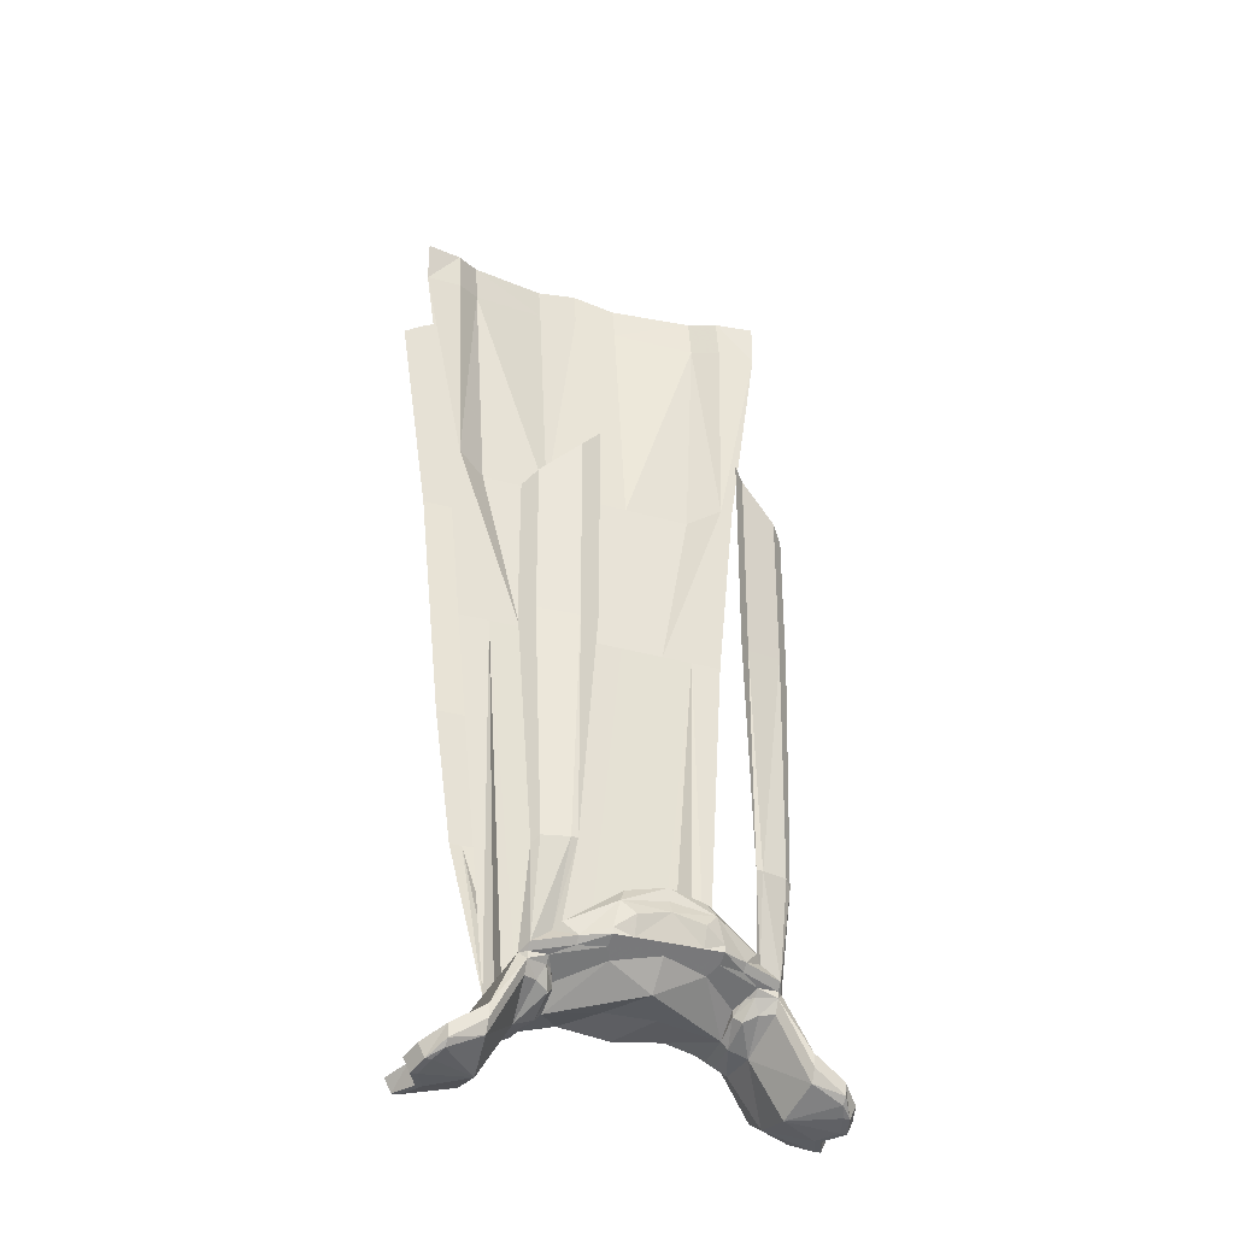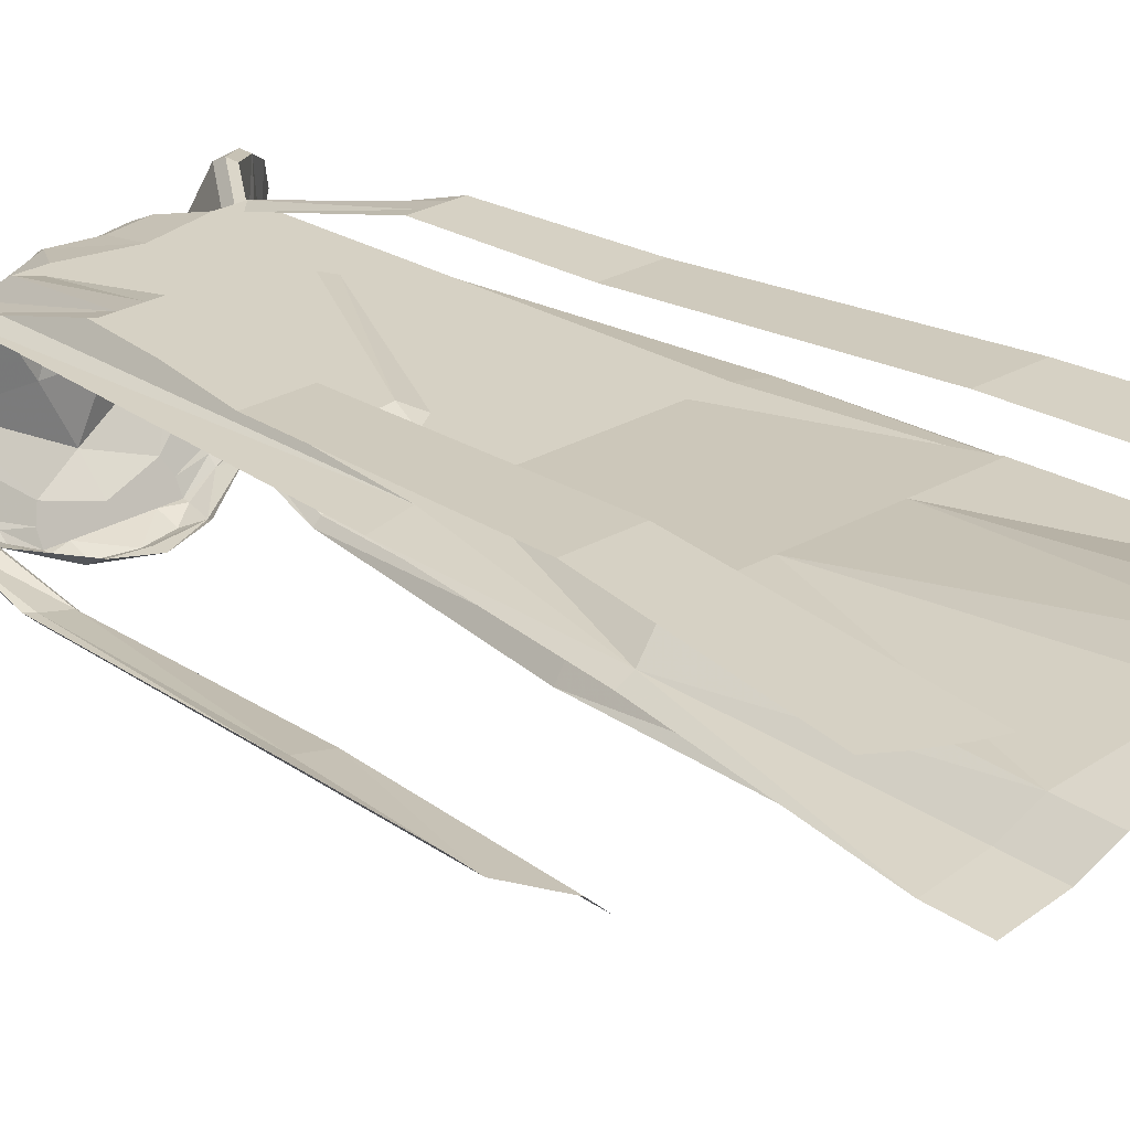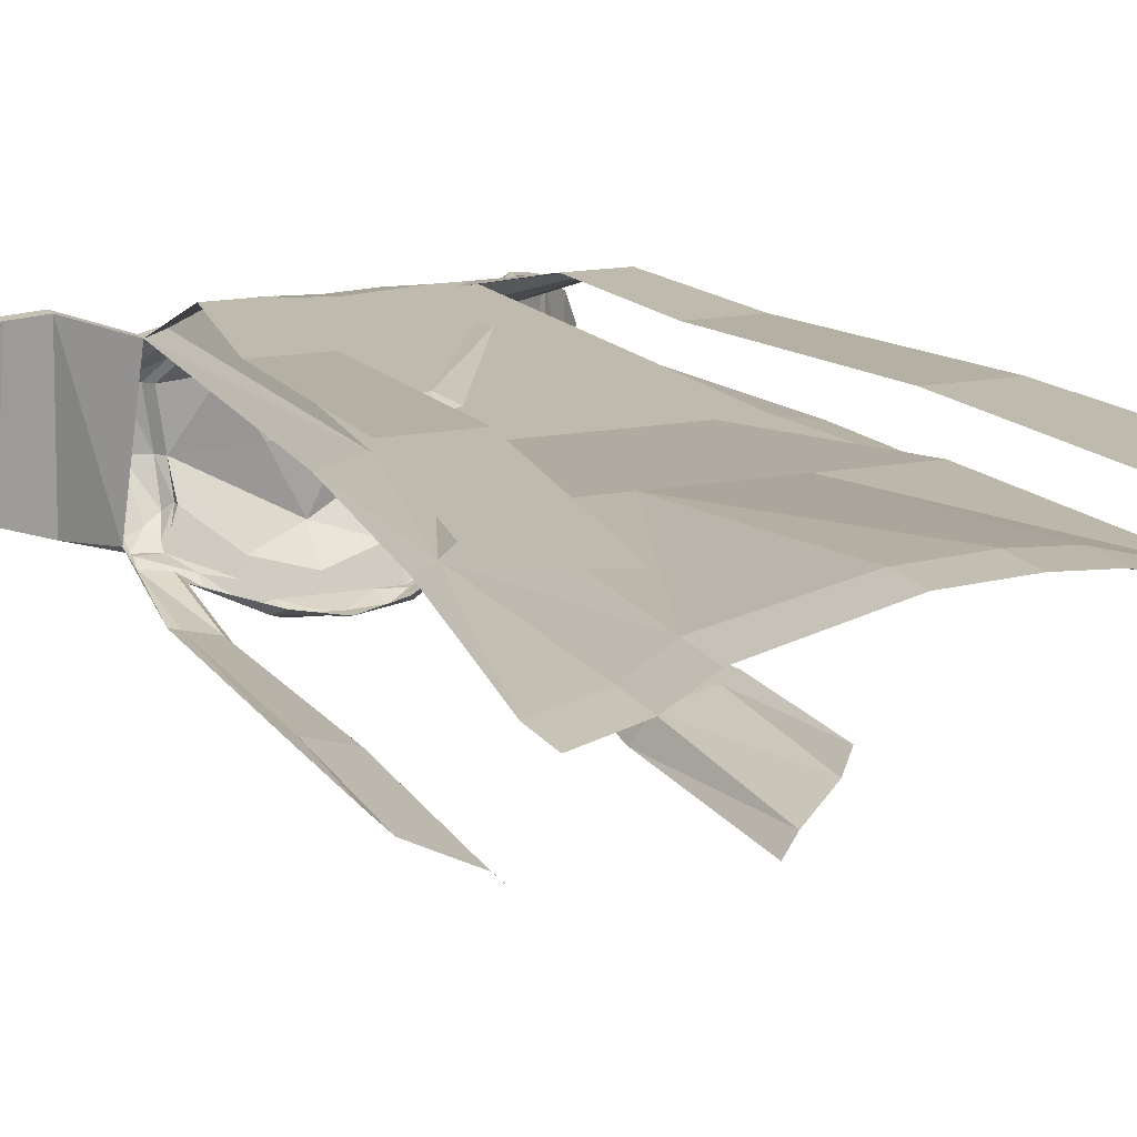
<metadata>
{"format":"obj","ext":"obj","renderer":"f3d","projection":"perspective","resolution":1024,"background":"white","views":[{"elev":-32.3,"azim":158.0,"up":"+Y"},{"elev":26.6,"azim":137.5,"up":"+Z"},{"elev":15.7,"azim":158.1,"up":"+Z"}]}
</metadata>
<code>
v -0.1562 -0.2266 0.1406
v -0.1875 -0.1797 0.125
v -0.1562 -0.1719 0.1484
v -0.05469 -0.2031 0.1719
v -0.05469 -0.5234 0.1328
v -0.1406 -0.5234 0.1328
v -0.1797 -0.5078 0.1094
v -0.1875 -0.2344 0.1172
v -0.2344 -0.2422 0.1094
v -0.2344 -0.1875 0.1094
v -0.1875 -0.2344 0.125
v -0.1562 -0.2266 0.1484
v -0.05469 -0.2031 0.1797
v -0.05469 -0.1562 0.1797
v 0 -0.1875 0.1797
v 0 -0.5234 0.1328
v 0 -0.75 0.1094
v -0.03906 -0.75 0.1094
v -0.09375 -0.75 0.1094
v -0.1328 -0.75 0.1094
v -0.1719 -0.75 0.1094
v -0.1953 -0.5078 0.1094
v 0 -0.1406 0.1875
v 0.05469 -0.1562 0.1797
v 0.05469 -0.2031 0.1719
v 0.05469 -0.5234 0.1328
v 0.03906 -0.75 0.1094
v 0 -1.164 0.1172
v -0.08594 -1.188 0.1172
v -0.1016 -1.203 0.1172
v -0.1172 -1.234 0.09375
v -0.1328 -1.242 0.08594
v -0.1328 -0.75 0.1172
v -0.1797 -0.5078 0.1172
v -0.1406 -0.5234 0.1406
v -0.05469 -0.5234 0.1406
v 0 -0.1875 0.1875
v 0.05469 -0.2031 0.1797
v 0.1562 -0.1719 0.1484
v 0.1562 -0.2266 0.1406
v 0.1406 -0.5234 0.1328
v 0.09375 -0.75 0.1094
v 0.08594 -1.188 0.1172
v 0 -1.016 0.1172
v -0.07031 -1.203 0.1172
v 0 -1.188 0.1172
v 0.07031 -1.203 0.1172
v 0.1016 -1.203 0.1172
v 0.1328 -0.75 0.1172
v 0.09375 -0.75 0.1172
v 0.08594 -0.9219 0.1172
v 0.07031 -0.9844 0.1172
v 0 -0.8281 0.1172
v -0.0625 -0.8594 0.1172
v -0.0625 -0.9922 0.1172
v -0.08594 -0.9297 0.1172
v -0.09375 -0.75 0.1172
v -0.04688 -1.242 0.1094
v 0 -1.234 0.1094
v 0.04688 -1.242 0.1094
v 0.09375 -1.25 0.08594
v 0.1172 -1.234 0.09375
v 0.1328 -1.242 0.08594
v 0.1719 -0.75 0.1094
v 0.1797 -0.5078 0.1172
v 0.1406 -0.5234 0.1406
v 0.05469 -0.5234 0.1406
v 0.03906 -0.75 0.1172
v 0.07031 -0.8594 0.1172
v 0.1875 -0.1797 0.125
v 0.1875 -0.2344 0.1172
v 0.1797 -0.5078 0.1094
v 0.1328 -0.75 0.1094
v 0.1172 -1.031 0.1562
v 0.1016 -1.031 0.1562
v 0.1406 -1.031 0.1562
v 0.1562 -0.8594 0.1562
v 0.1328 -0.8594 0.1562
v 0.1797 -0.8594 0.1562
v 0.1562 -1.031 0.1562
v 0.1797 -0.5469 0.1797
v 0.2031 -0.5469 0.1797
v 0.2188 -0.2656 0.1797
v 0.1562 -0.5469 0.1797
v 0.2422 -0.2812 0.1797
v 0.2344 -0.2422 0.1094
v 0.2344 -0.1875 0.1094
v 0.1875 -0.2344 0.125
v 0.1953 -0.5078 0.1094
v 0.03906 -0.8125 0.1172
v 0.0625 -0.8281 0.1172
v 0.07812 -0.8047 0.1172
v 0.05469 -0.7891 0.1172
v 0.09375 -0.7969 0.1172
v 0.0625 -0.7656 0.1172
v 0.08594 -0.7656 0.1172
v 0.02344 -0.8359 0.1172
v 0.03906 -0.8438 0.1172
v 0.05469 -0.8594 0.125
v 0.08594 -0.8672 0.1172
v 0.09375 -0.8516 0.1172
v 0.01562 -0.7969 0.1172
v 0.007812 -0.8125 0.1172
v -0.0625 -1.055 0.1172
v -0.07812 -1.047 0.1172
v -0.07812 -1.086 0.1172
v -0.05469 -1.07 0.1172
v -0.1406 -1.031 0.1562
v -0.1328 -1.258 0.08594
v -0.1094 -1.25 0.09375
v -0.1016 -1.258 0.08594
v -0.09375 -1.25 0.08594
v -0.03906 -1.258 0.1016
v 0 -1.25 0.1016
v 0.03906 -1.258 0.1016
v 0.09375 -1.273 0.0625
v 0.1016 -1.258 0.08594
v 0.1094 -1.25 0.09375
v 0 -1.195 -0.1172
v -0.05469 -1.203 -0.1172
v 0 -1.18 -0.1172
v 0.05469 -1.203 -0.1172
v 0 -1.211 -0.125
v -0.03906 -1.219 -0.125
v -0.0625 -1.234 -0.1172
v -0.09375 -1.242 -0.1016
v -0.1094 -1.227 -0.09375
v -0.04688 -1.188 -0.1094
v -0.1484 -1.258 -0.07031
v -0.1406 -1.25 -0.08594
v -0.1406 -1.258 -0.07812
v -0.1406 -1.266 -0.07812
v -0.1797 -1.32 -0.07812
v -0.1797 -1.312 0.09375
v -0.1797 -1.328 0.09375
v -0.1797 -1.344 0.08594
v -0.1328 -1.273 0.07812
v -0.1172 -1.266 0.08594
v -0.1094 -1.266 0.07812
v -0.1016 -1.281 0.0625
v -0.09375 -1.273 0.0625
v -0.0625 -1.281 0.04688
v 0 -1.289 0.04688
v 0.0625 -1.281 0.04688
v 0.1094 -1.297 0.03906
v 0.1172 -1.305 0.03906
v 0.1016 -1.281 0.0625
v 0.1094 -1.266 0.07812
v 0.1172 -1.266 0.08594
v 0.1328 -1.258 0.08594
v 0.1797 -1.312 0.09375
v 0.1484 -1.258 -0.07031
v 0.1797 -1.32 -0.07812
v 0.1406 -1.266 -0.07812
v 0.1406 -1.258 -0.07812
v 0.1406 -1.25 -0.08594
v 0.1484 -1.148 -0.1016
v 0.1406 -1.141 -0.1016
v 0.1094 -1.141 -0.1094
v 0.1172 -1.234 -0.08594
v 0.1094 -1.141 -0.1172
v 0.1406 -1.141 -0.1094
v 0.1641 -0.8594 -0.08594
v 0.1484 -0.8594 -0.09375
v 0.1016 -0.8672 -0.1094
v 0.1016 -1.141 -0.1172
v 0.1016 -0.8672 -0.1172
v 0.1484 -0.8594 -0.1016
v 0.1641 -0.6875 -0.08594
v 0.1484 -0.6719 -0.1016
v 0.1016 -0.6328 -0.1172
v 0.08594 -0.8672 -0.1328
v -0.09375 -1.25 -0.09375
v -0.1172 -1.258 -0.07812
v -0.1172 -1.266 -0.07031
v -0.125 -1.281 -0.0625
v -0.1406 -1.281 -0.07031
v -0.1797 -1.336 -0.07812
v -0.2188 -1.359 -0.07031
v -0.2188 -1.344 -0.07031
v -0.2109 -1.336 0.08594
v -0.2109 -1.352 0.08594
v -0.2188 -1.367 0.07031
v -0.1719 -1.367 0.03906
v -0.1328 -1.312 0.03906
v -0.1172 -1.305 0.03906
v -0.1094 -1.297 0.03906
v -0.1016 -1.297 -0.01562
v -0.03125 -1.281 -0.007812
v 0.03125 -1.281 -0.007812
v 0.1016 -1.297 -0.01562
v 0.1094 -1.305 -0.01562
v 0.1328 -1.312 0.03906
v 0.1328 -1.273 0.07812
v 0.1797 -1.344 0.08594
v 0.1797 -1.328 0.09375
v 0.2109 -1.336 0.08594
v 0.2188 -1.344 -0.07031
v 0.2188 -1.359 -0.07031
v 0.1797 -1.336 -0.07812
v 0.1406 -1.281 -0.07031
v 0.125 -1.281 -0.0625
v 0.1172 -1.266 -0.07031
v 0.1172 -1.258 -0.07812
v 0.09375 -1.25 -0.09375
v 0.09375 -1.242 -0.1016
v 0.1094 -1.227 -0.09375
v -0.1172 -1.234 -0.08594
v -0.1016 -1.141 -0.1172
v -0.1094 -1.141 -0.1094
v -0.1094 -1.141 -0.1172
v -0.1016 -0.8672 -0.1172
v -0.08594 -0.8672 -0.1328
v -0.1016 -0.8672 -0.1094
v -0.1484 -0.8594 -0.09375
v -0.1406 -1.141 -0.1016
v -0.1484 -1.148 -0.1016
v -0.1406 -1.141 -0.1094
v -0.1484 -0.8594 -0.1016
v -0.1484 -0.6719 -0.1016
v -0.1016 -0.6328 -0.1172
v -0.08594 -0.625 -0.1328
v -0.1641 -0.6875 -0.08594
v -0.1641 -0.8594 -0.08594
v 0 -1.281 -0.07031
v 0.05469 -1.258 -0.08594
v 0.1016 -1.273 -0.04688
v 0.1016 -1.281 -0.04688
v 0.1094 -1.289 -0.05469
v 0.1328 -1.312 -0.01562
v 0.1719 -1.367 0.03906
v 0.2188 -1.367 0.07031
v 0.2109 -1.352 0.08594
v 0.2344 -1.352 0.07031
v 0.2344 -1.359 0.007812
v 0.2422 -1.359 -0.04688
v 0.2344 -1.375 -0.04688
v 0.2188 -1.367 -0.0625
v 0.1797 -1.352 -0.07031
v 0.1094 -1.266 -0.0625
v 0.0625 -1.25 -0.1016
v 0.0625 -1.242 -0.1172
v 0.0625 -1.234 -0.1172
v 0.04688 -1.188 -0.1094
v -0.03906 -0.75 0.1172
v 0 -0.75 0.1172
v 0 -0.5234 0.1406
v 0.1562 -0.2266 0.1484
v -0.0625 -1.25 -0.1016
v -0.0625 -1.242 -0.1172
v -0.03906 -1.242 -0.1172
v 0 -1.242 -0.1172
v 0 -1.25 -0.1016
v -0.05469 -1.258 -0.08594
v -0.1094 -1.266 -0.0625
v -0.1016 -1.281 -0.04688
v -0.1094 -1.289 -0.05469
v -0.1328 -1.312 -0.01562
v -0.1797 -1.352 -0.07031
v -0.2188 -1.367 -0.0625
v -0.2344 -1.375 -0.04688
v -0.2422 -1.359 -0.04688
v -0.2344 -1.359 0.007812
v -0.2344 -1.352 0.07031
v -0.2266 -1.367 0.07031
v -0.2422 -1.383 0.03906
v -0.2344 -1.383 0.03906
v -0.2188 -1.383 0.007812
v -0.1719 -1.375 -0.01562
v -0.1094 -1.305 -0.01562
v 0 -1.258 -0.09375
v -0.1016 -1.273 -0.04688
v -0.25 -1.367 0.03906
v -0.2266 -1.383 0.007812
v -0.2422 -1.383 -0.02344
v -0.2344 -1.383 -0.02344
v -0.2266 -1.375 -0.04688
v -0.25 -1.367 -0.02344
v 0.03906 -1.242 -0.1172
v 0.2266 -1.367 0.07031
v 0.2422 -1.383 0.03906
v 0.25 -1.367 0.03906
v 0.2344 -1.383 0.03906
v 0.2266 -1.383 0.007812
v 0.2422 -1.383 -0.02344
v 0.25 -1.367 -0.02344
v 0.2188 -1.383 0.007812
v 0.2344 -1.383 -0.02344
v 0.2266 -1.375 -0.04688
v 0.1719 -1.375 -0.01562
v 0.03906 -1.219 -0.125
v 0.08594 -0.625 -0.1328
v -0.1172 -1.031 0.1562
v -0.1016 -1.031 0.1562
v -0.1328 -0.8594 0.1562
v -0.1562 -0.8594 0.1562
v -0.1562 -0.5469 0.1797
v -0.1797 -0.5469 0.1797
v -0.1172 -0.8594 0.1562
v -0.1328 -0.5469 0.1797
v -0.1875 -0.25 0.1797
v -0.2188 -0.2656 0.1797
v -0.1797 -0.8594 0.1562
v -0.1562 -1.031 0.1562
v -0.2031 -0.5469 0.1797
v -0.2422 -0.2812 0.1797
v -0.1641 -0.2422 0.1797
v 0.1875 -0.25 0.1797
v 0.1328 -0.5469 0.1797
v 0.1172 -0.8594 0.1562
v 0.1641 -0.2422 0.1797
f 1 2 3
f 1 3 4
f 1 4 5
f 1 5 6
f 1 6 7
f 1 7 8
f 1 8 2
f 2 8 9
f 2 9 10
f 3 14 4
f 4 14 15
f 4 15 5
f 5 15 16
f 5 16 17
f 5 17 18
f 5 18 19
f 5 19 6
f 6 19 7
f 7 19 20
f 7 20 21
f 7 21 22
f 7 22 9
f 7 9 8
f 15 14 23
f 15 23 24
f 15 24 25
f 15 25 26
f 15 26 16
f 16 26 17
f 17 26 27
f 17 27 28
f 17 28 18
f 18 28 29
f 18 29 19
f 19 29 20
f 20 29 30
f 20 30 31
f 20 31 32
f 20 32 21
f 24 39 25
f 25 39 40
f 25 40 26
f 26 40 41
f 26 41 42
f 26 42 27
f 27 42 43
f 27 43 28
f 40 39 70
f 40 70 71
f 40 71 72
f 40 72 41
f 41 72 42
f 42 72 73
f 42 73 43
f 43 73 48
f 43 75 74
f 43 74 48
f 48 74 76
f 74 75 78
f 74 78 77
f 74 77 76
f 76 77 79
f 76 79 80
f 77 78 81
f 77 81 82
f 77 82 79
f 81 78 84
f 81 84 83
f 81 83 85
f 81 85 82
f 86 70 87
f 86 89 72
f 86 72 71
f 86 71 70
f 30 31 108
f 62 48 73
f 62 73 63
f 63 73 64
f 64 73 72
f 64 72 89
f 152 157 156
f 156 157 158
f 156 158 159
f 156 159 160
f 157 163 158
f 158 163 164
f 158 164 159
f 159 164 165
f 159 165 166
f 159 166 160
f 163 169 164
f 164 169 170
f 164 170 165
f 165 170 171
f 165 171 172
f 165 172 166
f 160 166 207
f 127 209 208
f 208 209 210
f 208 210 130
f 209 213 214
f 209 214 210
f 210 214 215
f 210 215 216
f 210 216 130
f 130 216 217
f 213 222 221
f 213 221 214
f 214 221 220
f 214 220 215
f 215 220 223
f 215 223 224
f 215 224 216
f 216 224 217
f 130 217 129
f 172 171 292
f 293 108 296
f 293 296 295
f 293 295 294
f 293 294 29
f 293 29 30
f 293 30 108
f 297 298 302
f 297 302 301
f 297 301 300
f 297 300 299
f 297 299 295
f 297 295 298
f 298 295 296
f 296 108 303
f 296 303 305
f 296 305 298
f 305 306 298
f 298 306 302
f 108 32 304
f 108 304 303
f 294 295 299
f 300 301 307
f 308 83 84
f 308 84 309
f 84 78 310
f 84 310 309
f 76 80 63
f 76 63 62
f 76 62 48
f 75 310 78
f 309 311 308
f 108 31 32
f 2 10 9
f 2 9 11
f 2 11 12
f 2 12 3
f 3 12 13
f 43 48 74
f 43 74 75
f 74 78 75
f 76 80 77
f 77 80 79
f 77 79 81
f 79 82 81
f 81 82 83
f 82 85 83
f 86 87 70
f 86 70 88
f 31 108 32
f 62 63 76
f 152 156 157
f 156 162 157
f 157 162 163
f 160 166 161
f 161 166 167
f 162 168 163
f 163 168 169
f 166 172 167
f 167 172 171
f 168 170 169
f 160 207 166
f 127 208 209
f 208 211 209
f 209 211 212
f 209 212 213
f 130 217 218
f 212 221 213
f 213 221 222
f 217 224 218
f 218 224 219
f 219 224 223
f 219 223 220
f 38 248 39
f 39 248 70
f 70 248 88
f 130 129 217
f 172 292 171
f 293 30 29
f 293 29 294
f 293 294 295
f 297 295 299
f 297 299 300
f 297 300 301
f 296 298 303
f 296 303 304
f 296 304 108
f 298 305 303
f 305 298 302
f 305 302 306
f 108 304 32
f 294 299 295
f 300 307 301
f 308 309 84
f 84 309 310
f 84 310 78
f 76 63 80
f 75 78 310
f 309 308 311
f 3 13 14
f 13 37 14
f 14 37 23
f 23 37 24
f 24 37 38
f 24 38 39
f 48 76 74
f 74 76 77
f 74 77 78
f 77 81 78
f 81 83 84
f 81 84 78
f 30 108 31
f 62 76 48
f 156 160 161
f 156 161 162
f 161 167 168
f 161 168 162
f 167 171 170
f 167 170 168
f 208 130 211
f 130 218 211
f 211 218 219
f 211 219 212
f 212 219 220
f 212 220 221
f 293 108 30
f 293 295 296
f 293 296 108
f 297 298 295
f 297 301 302
f 297 302 298
f 298 296 295
f 308 84 83
f 21 32 33
f 21 33 34
f 21 34 22
f 22 34 9
f 9 34 11
f 11 34 12
f 12 34 35
f 12 35 36
f 12 36 13
f 13 36 37
f 28 43 44
f 28 44 29
f 43 48 49
f 43 49 50
f 43 50 51
f 43 51 52
f 43 52 44
f 44 55 29
f 29 55 56
f 29 56 57
f 29 57 33
f 29 33 30
f 48 62 49
f 49 62 63
f 49 63 64
f 49 64 65
f 49 65 50
f 50 65 66
f 50 66 67
f 50 67 68
f 50 68 53
f 50 53 69
f 50 69 51
f 86 88 65
f 86 65 89
f 32 31 33
f 33 31 30
f 64 89 65
f 113 141 142
f 115 144 116
f 116 144 145
f 141 187 142
f 142 187 188
f 142 188 189
f 144 190 191
f 144 191 145
f 190 189 225
f 190 225 191
f 57 245 36
f 57 36 35
f 57 35 34
f 57 34 33
f 36 245 246
f 36 246 247
f 36 247 37
f 37 247 67
f 37 67 38
f 38 67 248
f 88 248 65
f 65 248 66
f 66 248 67
f 188 225 189
f 67 246 68
f 68 246 53
f 53 246 245
f 53 245 57
f 53 57 54
f 54 57 56
f 246 67 247
f 28 29 45
f 28 45 46
f 28 46 47
f 28 47 43
f 43 47 48
f 29 30 45
f 45 30 31
f 47 62 48
f 31 32 109
f 31 109 110
f 31 110 111
f 31 111 112
f 61 116 117
f 61 117 118
f 61 118 62
f 62 118 63
f 119 120 121
f 119 121 122
f 120 126 127
f 120 127 128
f 120 128 121
f 129 130 131
f 129 133 32
f 32 133 134
f 32 134 109
f 111 141 112
f 118 150 63
f 63 150 151
f 63 151 152
f 152 151 153
f 152 155 156
f 131 130 126
f 133 180 181
f 133 181 134
f 151 197 198
f 151 198 153
f 155 206 156
f 156 206 160
f 160 206 207
f 126 208 127
f 126 130 208
f 197 234 235
f 197 235 198
f 198 235 236
f 206 122 207
f 207 122 244
f 244 122 121
f 180 262 263
f 180 263 181
f 181 263 264
f 273 264 263
f 262 278 263
f 282 235 234
f 235 286 236
f 44 52 53
f 44 53 54
f 44 54 55
f 51 69 52
f 52 69 53
f 54 56 55
f 45 31 58
f 45 58 46
f 46 58 59
f 46 59 60
f 46 60 47
f 47 60 61
f 47 61 62
f 31 112 58
f 129 131 132
f 129 132 133
f 109 134 135
f 152 153 154
f 152 154 155
f 131 126 173
f 131 173 174
f 131 174 132
f 132 174 175
f 132 178 133
f 133 178 179
f 133 179 180
f 134 181 135
f 135 181 182
f 150 196 151
f 151 196 197
f 153 198 199
f 153 199 200
f 153 200 154
f 154 203 204
f 154 204 155
f 155 204 205
f 155 205 206
f 191 227 228
f 196 233 197
f 197 233 234
f 198 236 237
f 198 237 199
f 203 228 240
f 203 240 204
f 174 255 175
f 175 255 256
f 179 261 180
f 180 261 262
f 181 264 182
f 182 264 265
f 255 272 256
f 256 272 188
f 265 273 266
f 266 273 263
f 266 263 274
f 265 264 273
f 275 262 261
f 275 278 262
f 263 278 274
f 274 278 275
f 280 281 282
f 280 282 234
f 280 234 233
f 281 284 235
f 281 235 282
f 285 237 236
f 285 236 286
f 285 286 284
f 235 284 286
f 228 227 240
f 90 91 92
f 90 92 93
f 93 92 94
f 93 94 95
f 95 94 96
f 91 90 97
f 91 97 98
f 91 98 99
f 91 99 100
f 91 100 101
f 97 90 102
f 97 102 103
f 104 99 98
f 104 106 107
f 104 107 99
f 104 98 105
f 104 105 106
f 98 97 105
f 58 112 113
f 58 113 59
f 59 113 114
f 59 114 115
f 59 115 60
f 60 115 116
f 60 116 61
f 112 141 113
f 204 240 226
f 204 226 241
f 204 241 205
f 249 174 173
f 249 253 254
f 249 254 174
f 174 254 255
f 253 271 254
f 253 241 226
f 253 226 271
f 119 122 123
f 119 123 120
f 120 123 124
f 120 124 125
f 120 125 126
f 136 184 137
f 137 184 185
f 193 230 231
f 193 231 194
f 194 231 195
f 201 239 230
f 205 241 242
f 205 242 206
f 206 242 243
f 206 243 122
f 249 173 250
f 249 250 251
f 249 251 252
f 249 252 253
f 177 258 259
f 184 269 258
f 184 258 185
f 269 259 258
f 126 250 173
f 250 126 125
f 252 279 241
f 252 241 253
f 239 290 230
f 230 290 231
f 123 122 291
f 279 242 241
f 122 243 291
f 109 135 136
f 109 136 137
f 109 137 138
f 109 138 110
f 110 138 139
f 110 139 111
f 111 139 140
f 111 140 141
f 113 142 143
f 113 143 114
f 114 143 115
f 115 143 144
f 116 145 146
f 116 146 147
f 116 147 117
f 117 147 148
f 117 148 118
f 118 148 149
f 118 149 150
f 132 175 176
f 132 176 177
f 132 177 178
f 135 182 136
f 136 182 183
f 140 186 141
f 141 186 187
f 142 189 143
f 143 189 190
f 143 190 144
f 145 191 146
f 146 191 192
f 149 194 150
f 150 194 195
f 150 195 196
f 154 200 201
f 154 201 202
f 154 202 203
f 191 228 192
f 192 228 229
f 195 232 233
f 195 233 196
f 199 237 238
f 199 238 239
f 199 239 200
f 200 239 201
f 202 229 203
f 203 229 228
f 175 256 257
f 175 257 176
f 177 259 178
f 178 259 179
f 179 259 260
f 179 260 261
f 182 265 183
f 183 265 266
f 183 266 267
f 186 270 188
f 186 188 187
f 256 188 270
f 256 270 257
f 266 274 267
f 267 274 268
f 268 274 275
f 268 275 276
f 275 261 276
f 276 261 277
f 277 261 260
f 280 233 232
f 280 232 281
f 281 232 283
f 281 283 284
f 285 284 287
f 285 287 288
f 285 288 237
f 237 288 289
f 237 289 238
f 284 283 287
f 136 183 184
f 195 231 232
f 183 267 184
f 184 267 268
f 184 268 269
f 268 276 269
f 269 276 277
f 269 277 260
f 269 260 259
f 250 125 251
f 251 125 124
f 251 124 123
f 251 123 252
f 252 123 279
f 238 289 290
f 238 290 239
f 231 290 287
f 231 287 283
f 231 283 232
f 290 288 287
f 288 290 289
f 123 291 279
f 279 291 243
f 279 243 242
f 137 185 138
f 138 185 139
f 139 185 140
f 140 185 186
f 146 192 193
f 146 193 147
f 147 193 148
f 148 193 149
f 149 193 194
f 192 229 230
f 192 230 193
f 201 230 202
f 202 230 229
f 176 257 258
f 176 258 177
f 185 258 270
f 185 270 186
f 257 270 258
f 191 225 226
f 191 226 227
f 254 271 225
f 254 225 188
f 254 188 272
f 254 272 255
f 271 226 225
f 240 227 226

</code>
